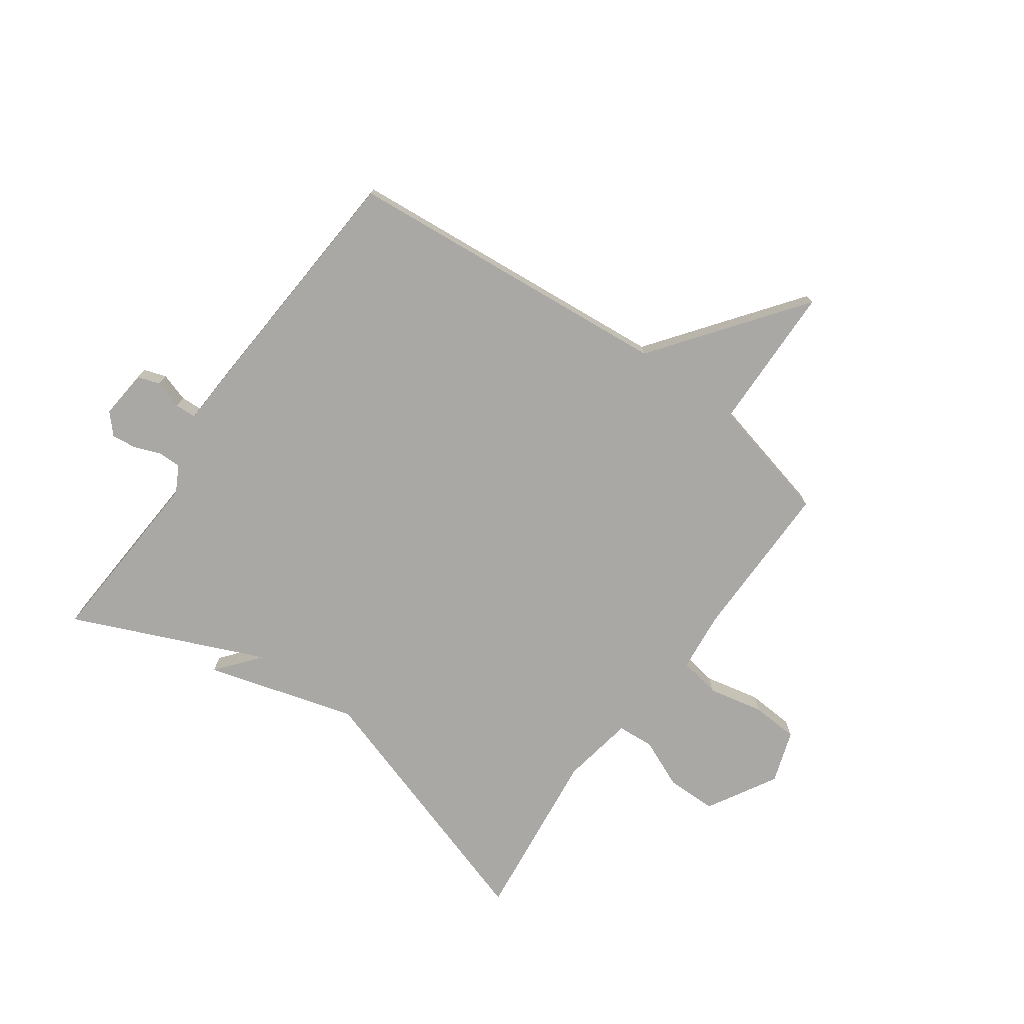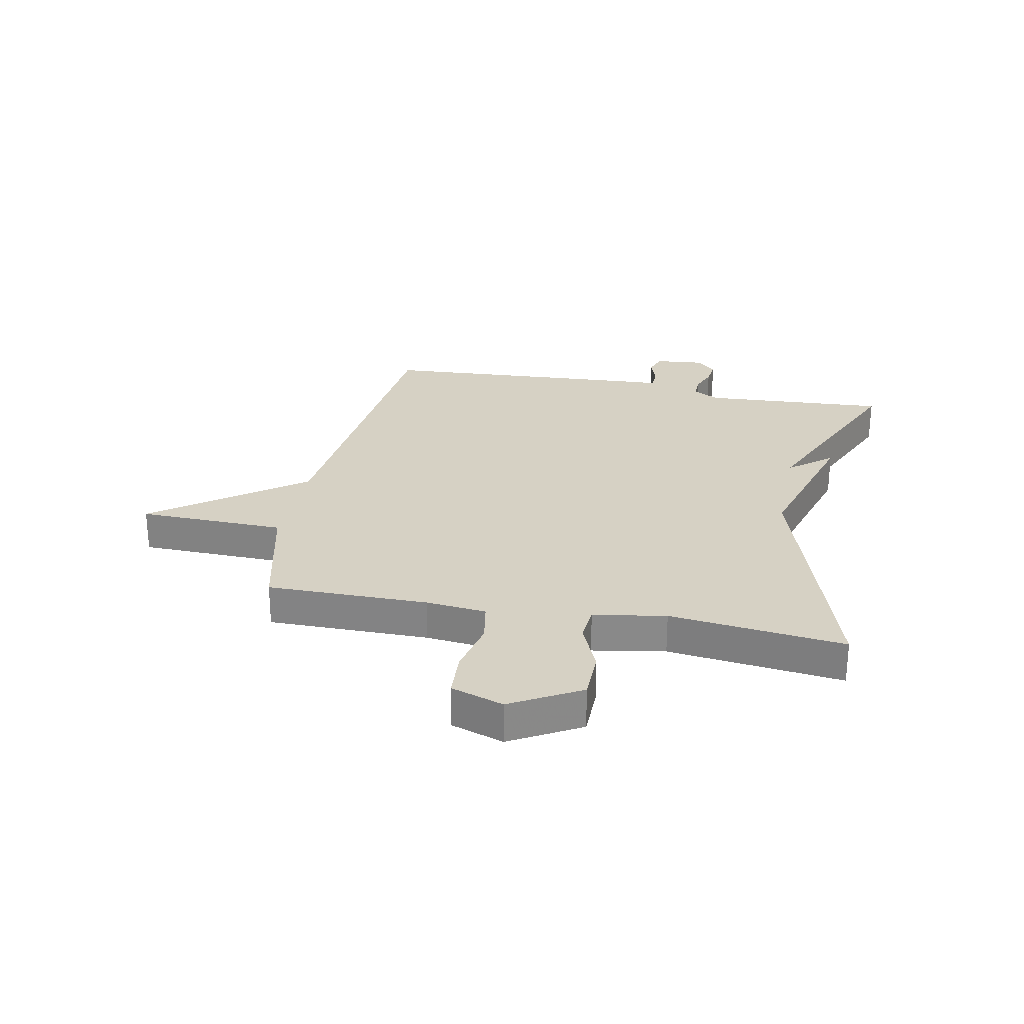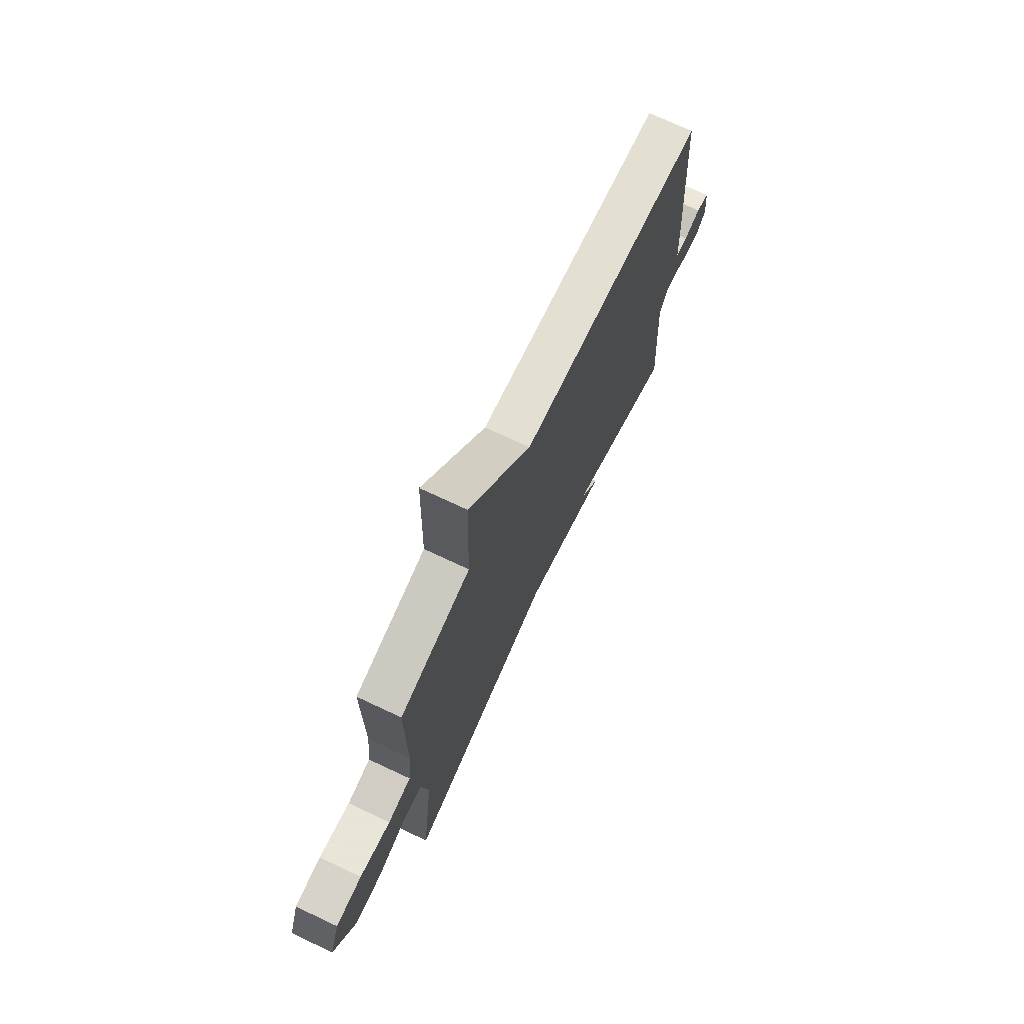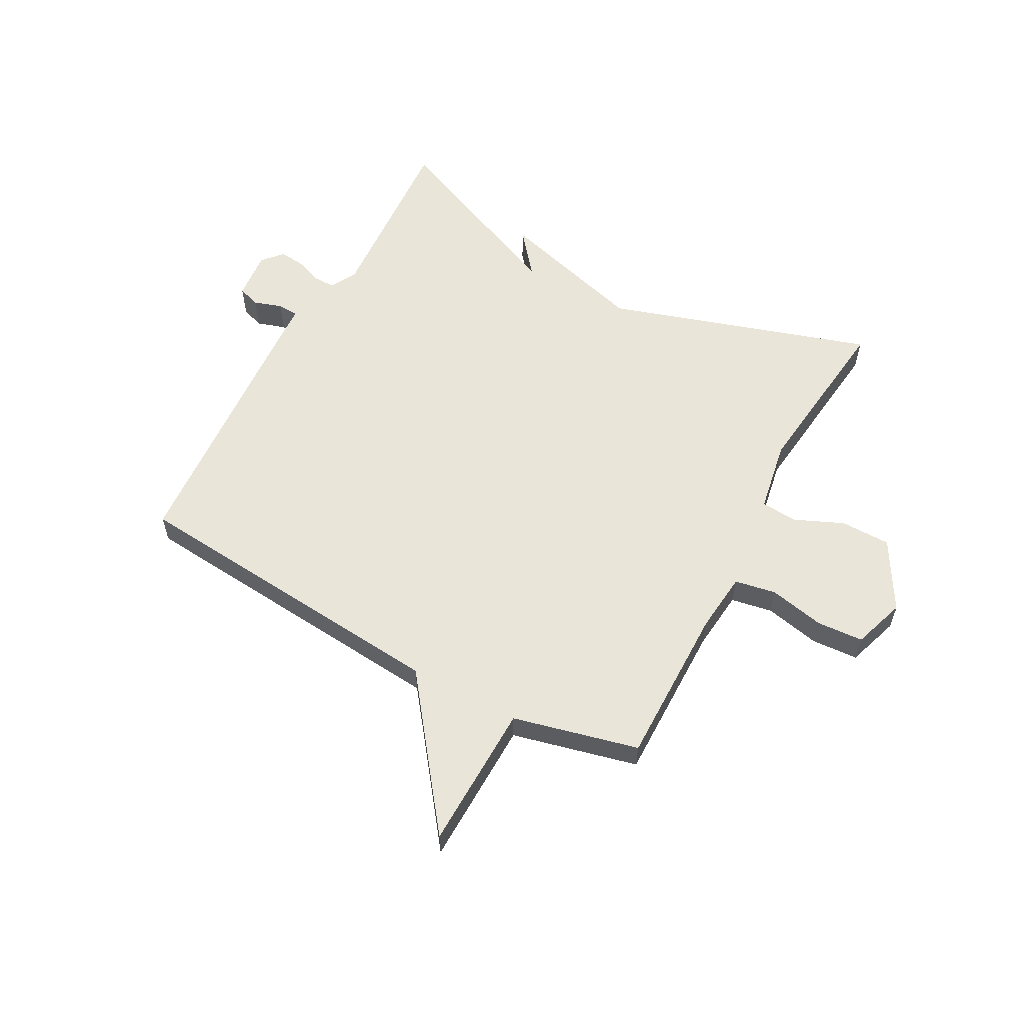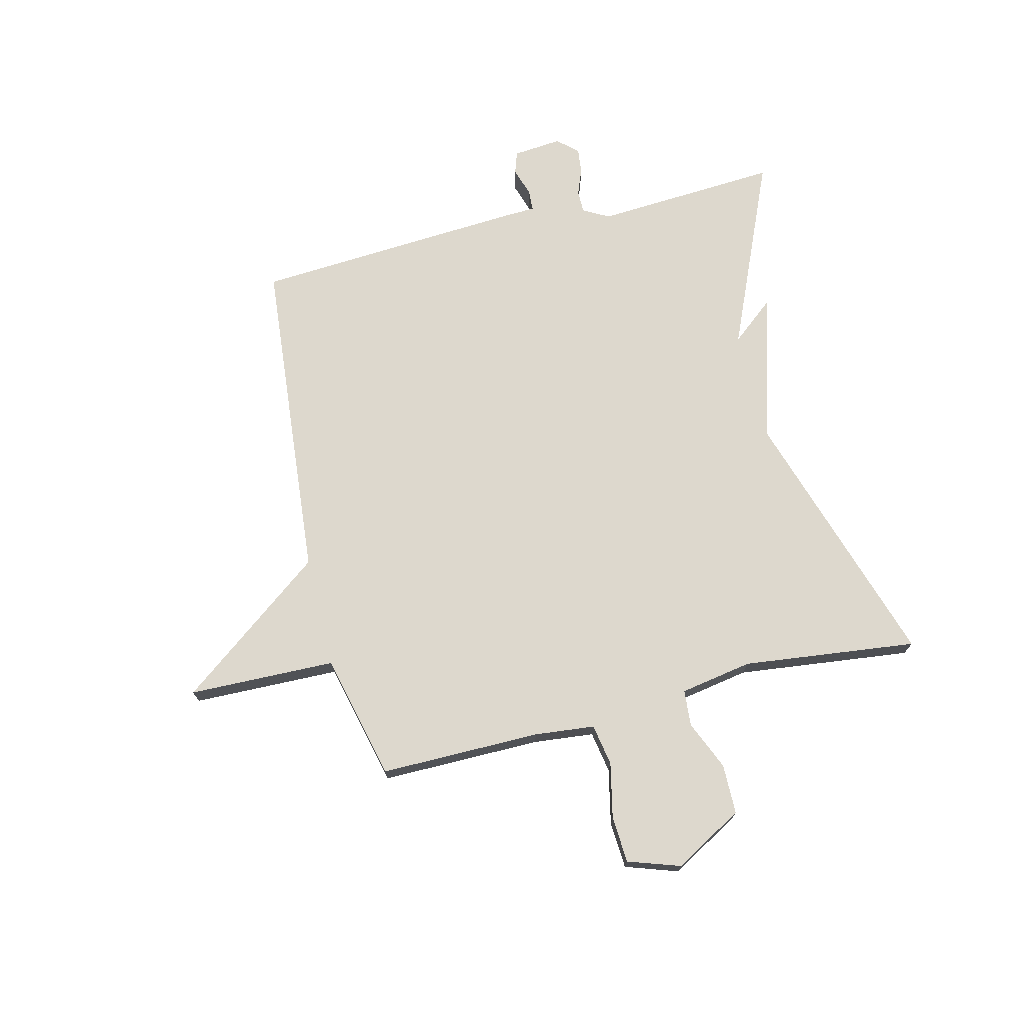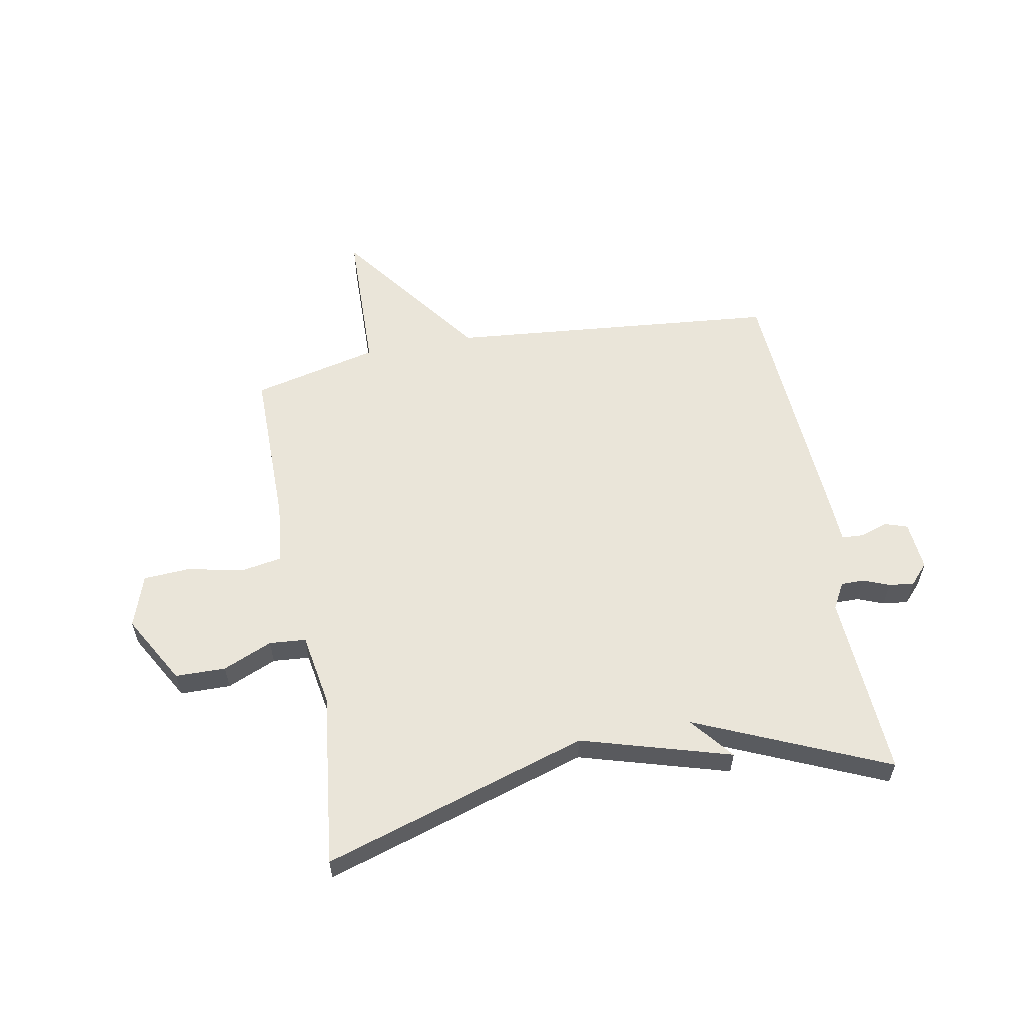
<metadata>
{"format":"obj","ext":"obj","renderer":"f3d","projection":"perspective","resolution":1024,"background":"white","views":[{"elev":-75.0,"azim":-35.7,"up":"+Y"},{"elev":26.7,"azim":101.3,"up":"+Y"},{"elev":72.4,"azim":115.2,"up":"+Z"},{"elev":58.3,"azim":28.2,"up":"+Y"},{"elev":72.1,"azim":76.2,"up":"+Y"},{"elev":58.2,"azim":169.6,"up":"+Y"}]}
</metadata>
<code>
v -0.5 0.07 0.5
v 0.079 0.07 0.553
v 0.273 0.07 0.811
v 0.279 0.07 0.553
v 0.5 0.07 0.5
v 0.499 0.07 0.218
v 0.51 0.07 0.112
v 0.583 0.07 0.099
v 0.68 0.07 0.12
v 0.762 0.07 0.115
v 0.793 0.07 0.023
v 0.724 0.07 -0.098
v 0.636 0.07 -0.099
v 0.55 0.07 -0.062
v 0.486 0.07 -0.067
v 0.464 0.07 -0.194
v 0.5 0.07 -0.5
v 0.036 0.07 -0.354
v -0.226 0.07 -0.43
v -0.164 0.07 -0.354
v -0.5 0.07 -0.5
v -0.48 0.07 -0.176
v -0.505 0.07 -0.13
v -0.545 0.07 -0.13
v -0.591 0.07 -0.148
v -0.635 0.07 -0.153
v -0.667 0.07 -0.118
v -0.659 0.07 -0.032
v -0.62 0.07 -0.019
v -0.57 0.07 -0.035
v -0.533 0.07 -0.033
v -0.53 0.07 0.033
v -0.5 0 0.5
v 0.079 0 0.553
v 0.273 0 0.811
v 0.279 0 0.553
v 0.5 0 0.5
v 0.499 0 0.218
v 0.51 0 0.112
v 0.583 0 0.099
v 0.68 0 0.12
v 0.762 0 0.115
v 0.793 0 0.023
v 0.724 0 -0.098
v 0.636 0 -0.099
v 0.55 0 -0.062
v 0.486 0 -0.067
v 0.464 0 -0.194
v 0.5 0 -0.5
v 0.036 0 -0.354
v -0.226 0 -0.43
v -0.164 0 -0.354
v -0.5 0 -0.5
v -0.48 0 -0.176
v -0.505 0 -0.13
v -0.545 0 -0.13
v -0.591 0 -0.148
v -0.635 0 -0.153
v -0.667 0 -0.118
v -0.659 0 -0.032
v -0.62 0 -0.019
v -0.57 0 -0.035
v -0.533 0 -0.033
v -0.53 0 0.033
f 31 32 1 2
f 28 29 30
f 27 28 30
f 26 27 30
f 25 26 30
f 24 25 30
f 23 24 30 31
f 22 23 31 2
f 20 21 22 2
f 18 19 20
f 16 17 18
f 18 20 2
f 16 18 2
f 15 16 2
f 12 13 14
f 11 12 14
f 10 11 14
f 9 10 14
f 8 9 14
f 7 8 14 15
f 6 7 15 2
f 4 5 6 2
f 2 3 4
f 34 33 64 63
f 62 61 60
f 62 60 59
f 62 59 58
f 62 58 57
f 62 57 56
f 63 62 56 55
f 34 63 55 54
f 34 54 53 52
f 52 51 50
f 50 49 48
f 34 52 50
f 34 50 48
f 34 48 47
f 46 45 44
f 46 44 43
f 46 43 42
f 46 42 41
f 46 41 40
f 47 46 40 39
f 34 47 39 38
f 34 38 37 36
f 36 35 34
f 1 33 34 2
f 2 34 35 3
f 3 35 36 4
f 4 36 37 5
f 5 37 38 6
f 6 38 39 7
f 7 39 40 8
f 8 40 41 9
f 9 41 42 10
f 10 42 43 11
f 11 43 44 12
f 12 44 45 13
f 13 45 46 14
f 14 46 47 15
f 15 47 48 16
f 16 48 49 17
f 17 49 50 18
f 18 50 51 19
f 19 51 52 20
f 20 52 53 21
f 21 53 54 22
f 22 54 55 23
f 23 55 56 24
f 24 56 57 25
f 25 57 58 26
f 26 58 59 27
f 27 59 60 28
f 28 60 61 29
f 29 61 62 30
f 30 62 63 31
f 31 63 64 32
f 32 64 33 1

</code>
